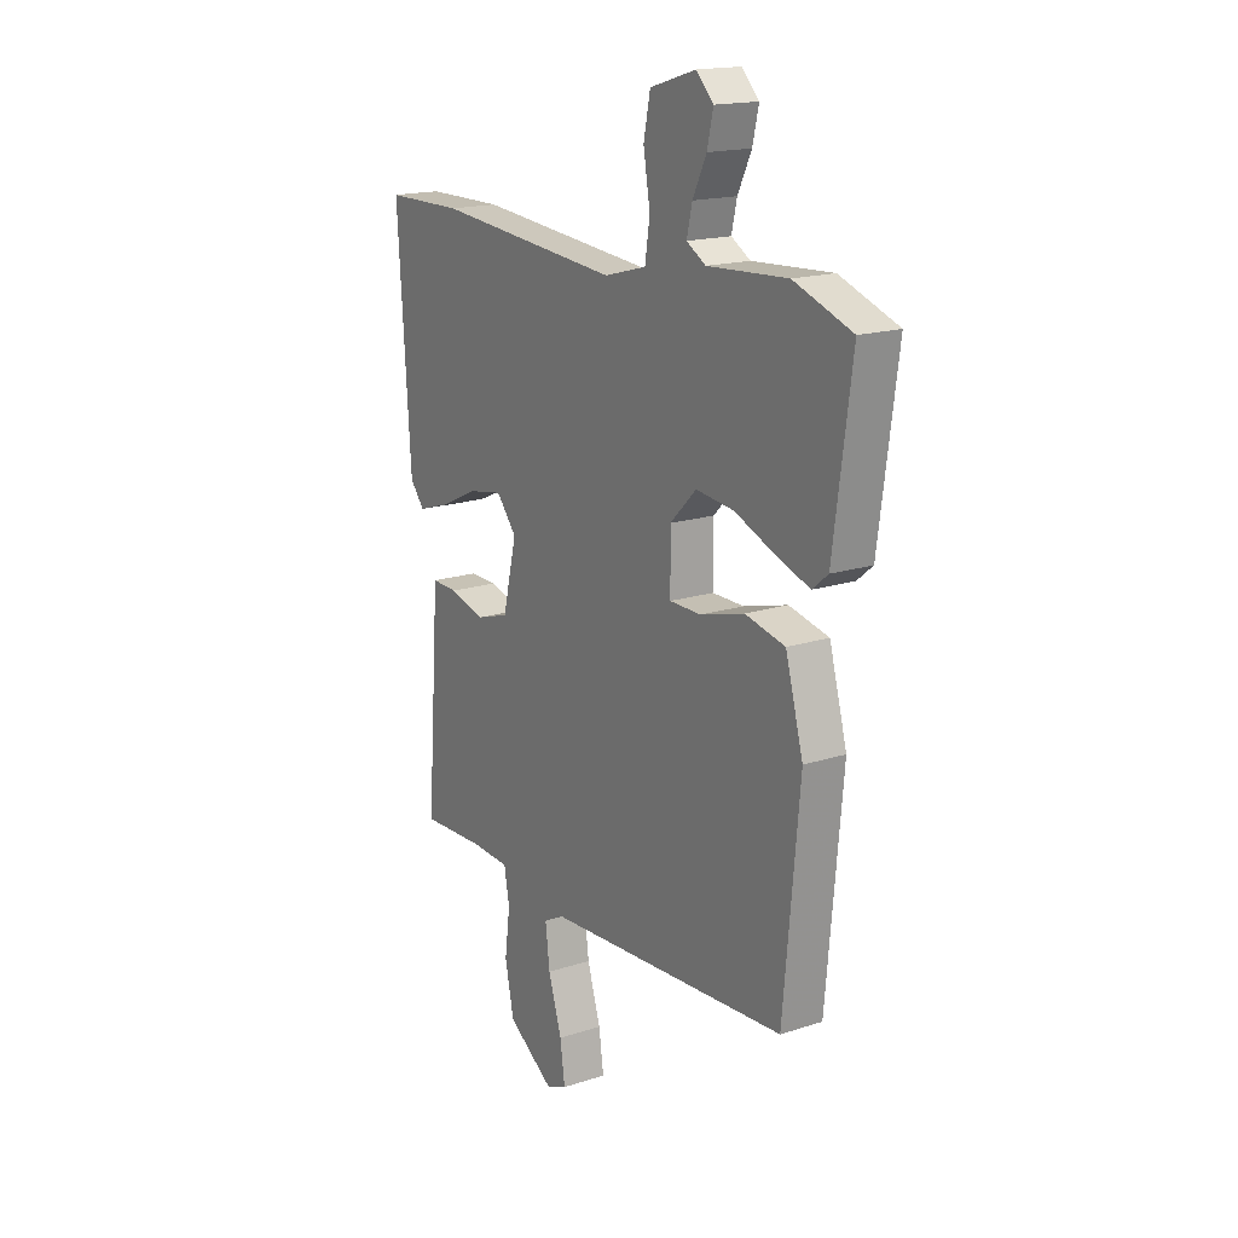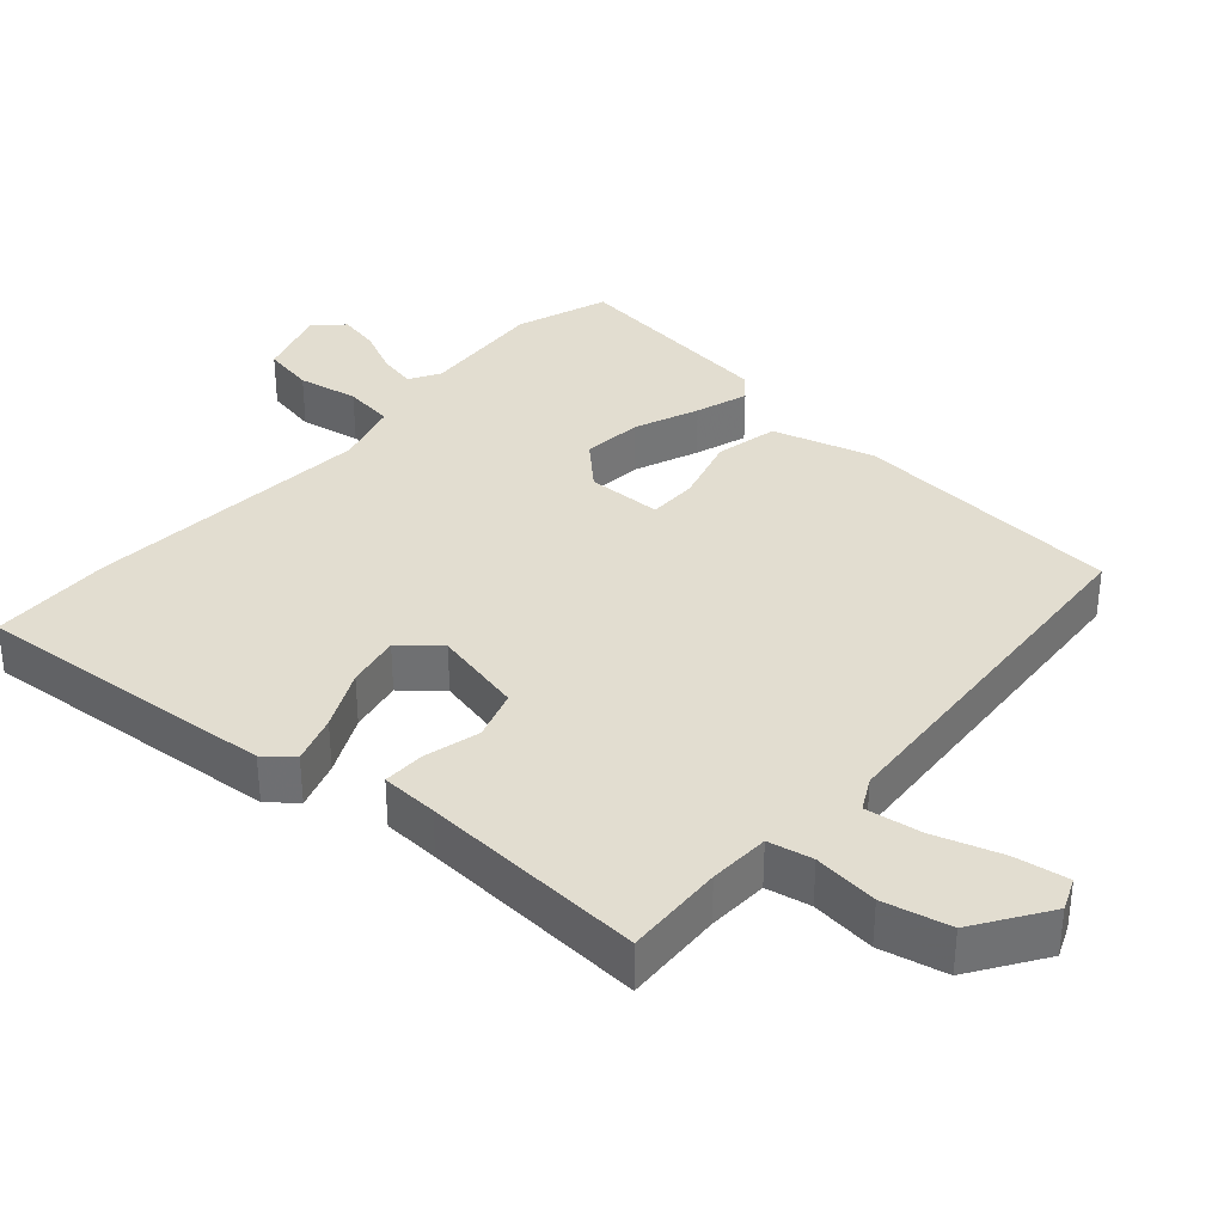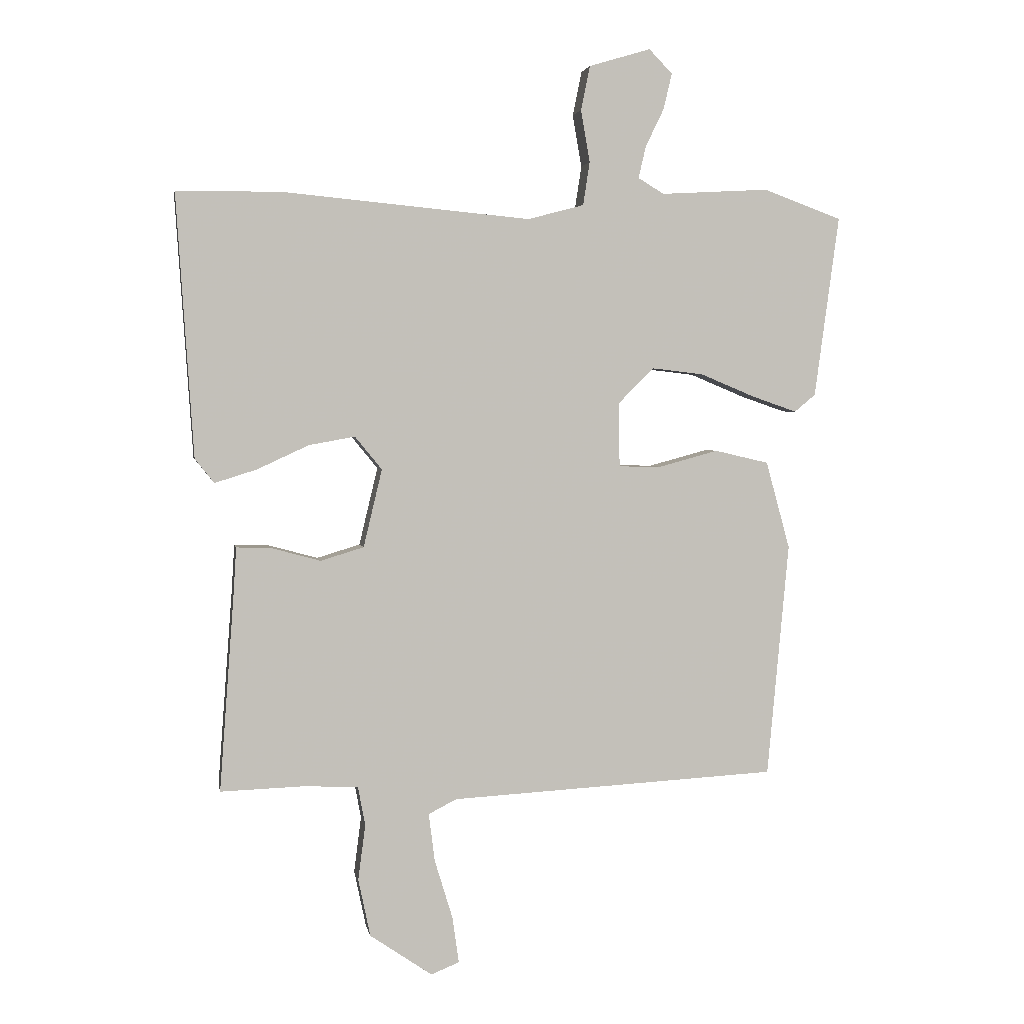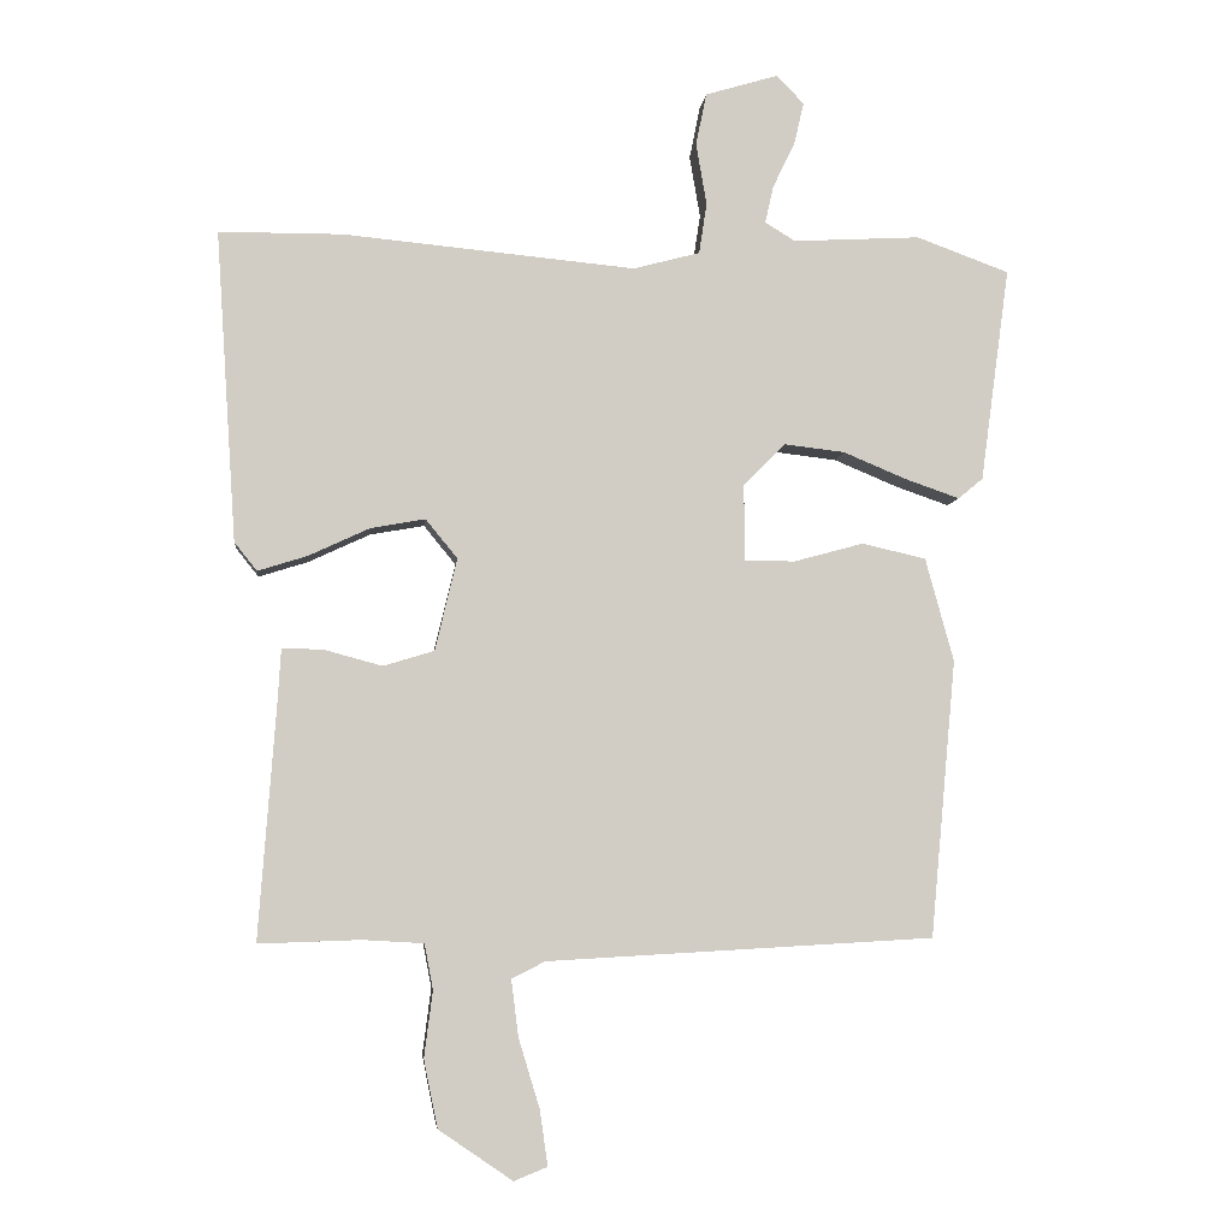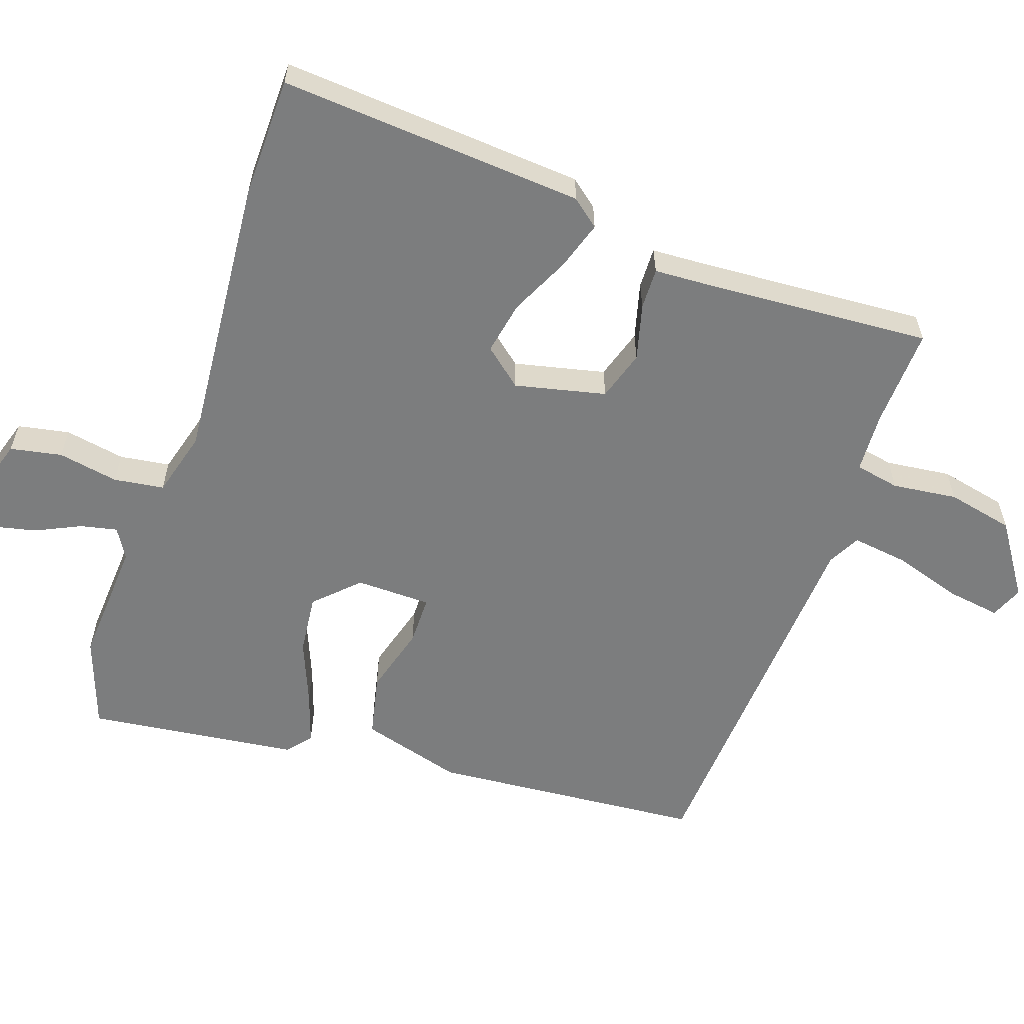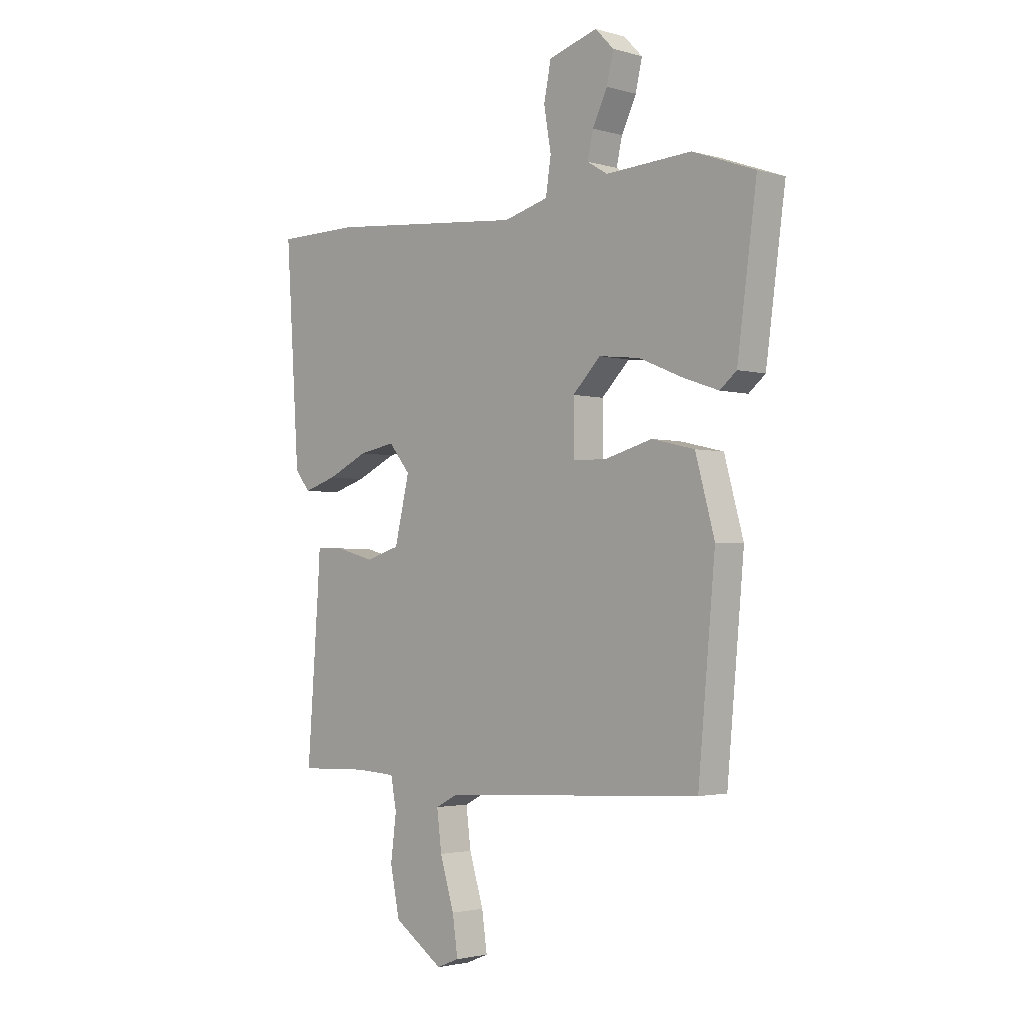
<metadata>
{"format":"obj","ext":"obj","renderer":"f3d","projection":"perspective","resolution":1024,"background":"white","views":[{"elev":17.2,"azim":-123.1,"up":"+Z"},{"elev":35.1,"azim":130.6,"up":"+Y"},{"elev":2.9,"azim":170.2,"up":"+Z"},{"elev":-5.8,"azim":174.0,"up":"+Z"},{"elev":-59.0,"azim":70.5,"up":"+Y"},{"elev":-2.5,"azim":-134.7,"up":"+Z"}]}
</metadata>
<code>
v 0.483 0.07 -0.493
v 0.34 0.07 -0.488
v 0.253 0.07 -0.493
v 0.241 0.07 -0.557
v 0.253 0.07 -0.65
v 0.233 0.07 -0.746
v 0.129 0.07 -0.817
v 0.082 0.07 -0.798
v 0.093 0.07 -0.72
v 0.123 0.07 -0.622
v 0.133 0.07 -0.542
v 0.086 0.07 -0.518
v -0.46 0.07 -0.487
v -0.496 0.07 -0.096
v -0.456 0.07 0.05
v -0.366 0.07 0.071
v -0.267 0.07 0.044
v -0.196 0.07 0.045
v -0.195 0.07 0.153
v -0.254 0.07 0.212
v -0.34 0.07 0.202
v -0.431 0.07 0.164
v -0.506 0.07 0.138
v -0.541 0.07 0.167
v -0.582 0.07 0.47
v -0.451 0.07 0.518
v -0.271 0.07 0.508
v -0.228 0.07 0.534
v -0.24 0.07 0.587
v -0.271 0.07 0.651
v -0.285 0.07 0.711
v -0.246 0.07 0.751
v -0.143 0.07 0.72
v -0.128 0.07 0.646
v -0.143 0.07 0.559
v -0.132 0.07 0.487
v -0.038 0.07 0.462
v 0.376 0.07 0.501
v 0.55 0.07 0.5
v 0.521 0.07 0.061
v 0.489 0.07 0.021
v 0.419 0.07 0.043
v 0.333 0.07 0.083
v 0.256 0.07 0.097
v 0.211 0.07 0.042
v 0.242 0.07 -0.088
v 0.314 0.07 -0.11
v 0.395 0.07 -0.088
v 0.454 0.07 -0.086
v 0.459 0.07 -0.168
v 0.483 0 -0.493
v 0.34 0 -0.488
v 0.253 0 -0.493
v 0.241 0 -0.557
v 0.253 0 -0.65
v 0.233 0 -0.746
v 0.129 0 -0.817
v 0.082 0 -0.798
v 0.093 0 -0.72
v 0.123 0 -0.622
v 0.133 0 -0.542
v 0.086 0 -0.518
v -0.46 0 -0.487
v -0.496 0 -0.096
v -0.456 0 0.05
v -0.366 0 0.071
v -0.267 0 0.044
v -0.196 0 0.045
v -0.195 0 0.153
v -0.254 0 0.212
v -0.34 0 0.202
v -0.431 0 0.164
v -0.506 0 0.138
v -0.541 0 0.167
v -0.582 0 0.47
v -0.451 0 0.518
v -0.271 0 0.508
v -0.228 0 0.534
v -0.24 0 0.587
v -0.271 0 0.651
v -0.285 0 0.711
v -0.246 0 0.751
v -0.143 0 0.72
v -0.128 0 0.646
v -0.143 0 0.559
v -0.132 0 0.487
v -0.038 0 0.462
v 0.376 0 0.501
v 0.55 0 0.5
v 0.521 0 0.061
v 0.489 0 0.021
v 0.419 0 0.043
v 0.333 0 0.083
v 0.256 0 0.097
v 0.211 0 0.042
v 0.242 0 -0.088
v 0.314 0 -0.11
v 0.395 0 -0.088
v 0.454 0 -0.086
v 0.459 0 -0.168
f 47 48 49 50
f 50 1 2
f 47 50 2
f 46 47 2
f 41 42 43
f 40 41 43
f 39 40 43
f 38 39 43
f 37 38 43
f 36 37 43 44
f 33 34 35
f 32 33 35
f 31 32 35
f 30 31 35
f 29 30 35
f 28 29 35 36
f 36 44 45
f 28 36 45
f 27 28 45
f 25 26 27
f 24 25 27
f 23 24 27
f 22 23 27
f 21 22 27
f 15 16 17
f 14 15 17
f 13 14 17
f 12 13 17
f 11 12 17 18
f 8 9 10
f 7 8 10
f 6 7 10
f 5 6 10
f 4 5 10
f 3 4 10 11
f 46 2 3
f 11 18 19
f 3 11 19
f 46 3 19
f 20 21 27
f 27 45 46
f 20 27 46
f 19 20 46
f 100 99 98 97
f 52 51 100
f 52 100 97
f 52 97 96
f 93 92 91
f 93 91 90
f 93 90 89
f 93 89 88
f 93 88 87
f 94 93 87 86
f 85 84 83
f 85 83 82
f 85 82 81
f 85 81 80
f 85 80 79
f 86 85 79 78
f 95 94 86
f 95 86 78
f 95 78 77
f 77 76 75
f 77 75 74
f 77 74 73
f 77 73 72
f 77 72 71
f 67 66 65
f 67 65 64
f 67 64 63
f 67 63 62
f 68 67 62 61
f 60 59 58
f 60 58 57
f 60 57 56
f 60 56 55
f 60 55 54
f 61 60 54 53
f 53 52 96
f 69 68 61
f 69 61 53
f 69 53 96
f 77 71 70
f 96 95 77
f 96 77 70
f 96 70 69
f 1 51 52 2
f 2 52 53 3
f 3 53 54 4
f 4 54 55 5
f 5 55 56 6
f 6 56 57 7
f 7 57 58 8
f 8 58 59 9
f 9 59 60 10
f 10 60 61 11
f 11 61 62 12
f 12 62 63 13
f 13 63 64 14
f 14 64 65 15
f 15 65 66 16
f 16 66 67 17
f 17 67 68 18
f 18 68 69 19
f 19 69 70 20
f 20 70 71 21
f 21 71 72 22
f 22 72 73 23
f 23 73 74 24
f 24 74 75 25
f 25 75 76 26
f 26 76 77 27
f 27 77 78 28
f 28 78 79 29
f 29 79 80 30
f 30 80 81 31
f 31 81 82 32
f 32 82 83 33
f 33 83 84 34
f 34 84 85 35
f 35 85 86 36
f 36 86 87 37
f 37 87 88 38
f 38 88 89 39
f 39 89 90 40
f 40 90 91 41
f 41 91 92 42
f 42 92 93 43
f 43 93 94 44
f 44 94 95 45
f 45 95 96 46
f 46 96 97 47
f 47 97 98 48
f 48 98 99 49
f 49 99 100 50
f 50 100 51 1

</code>
